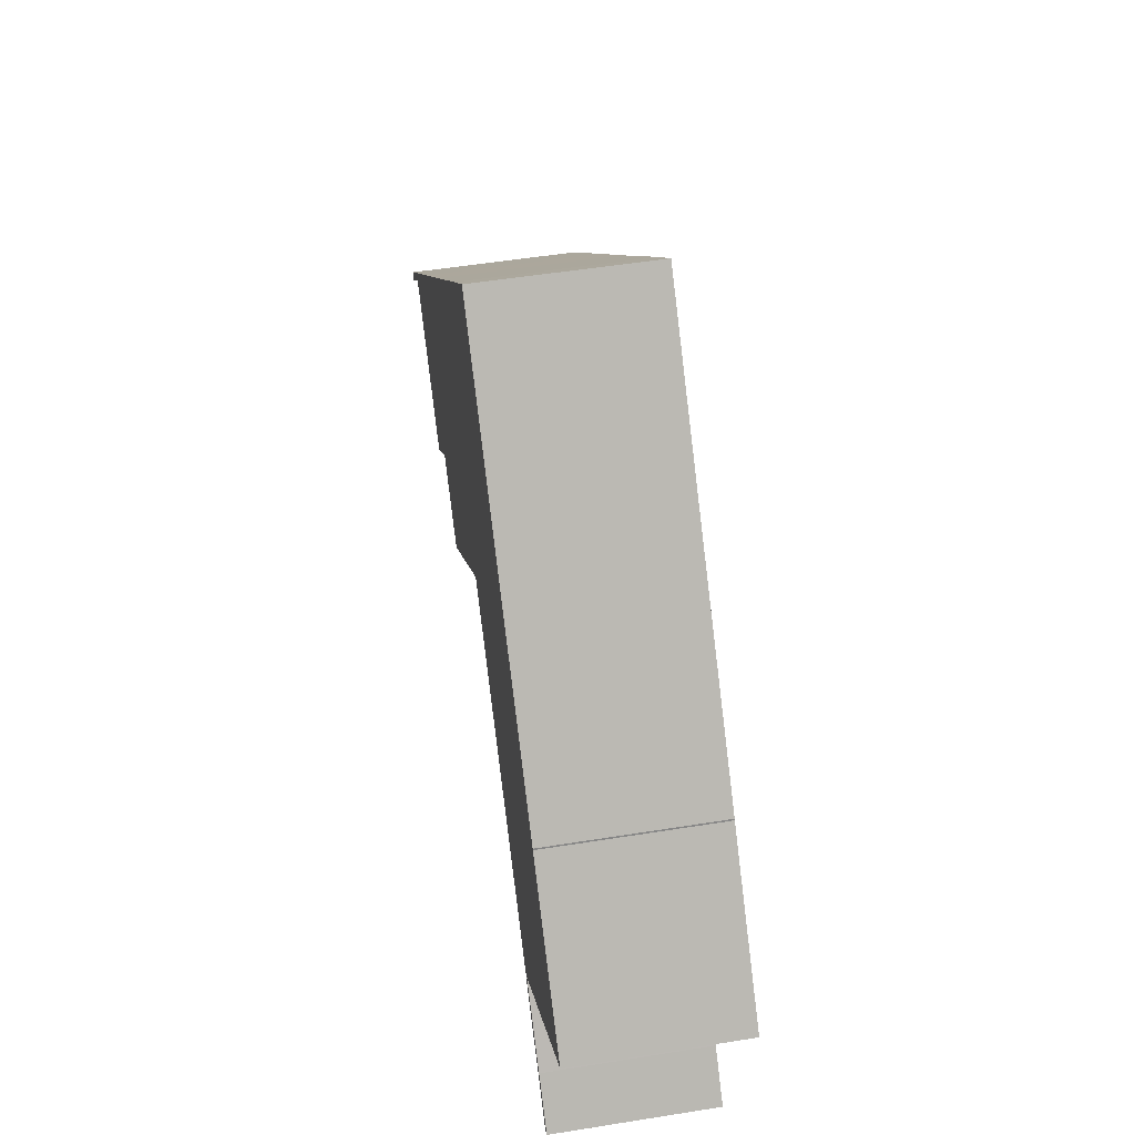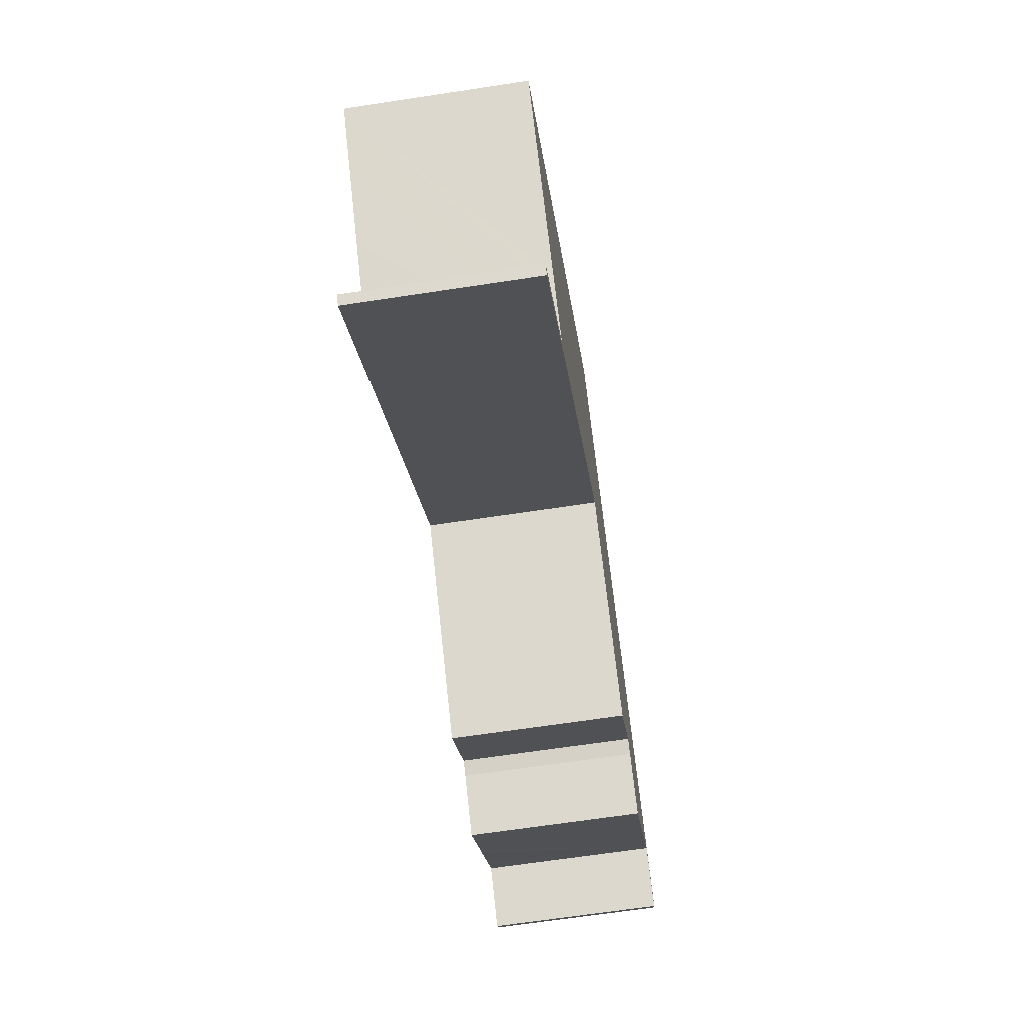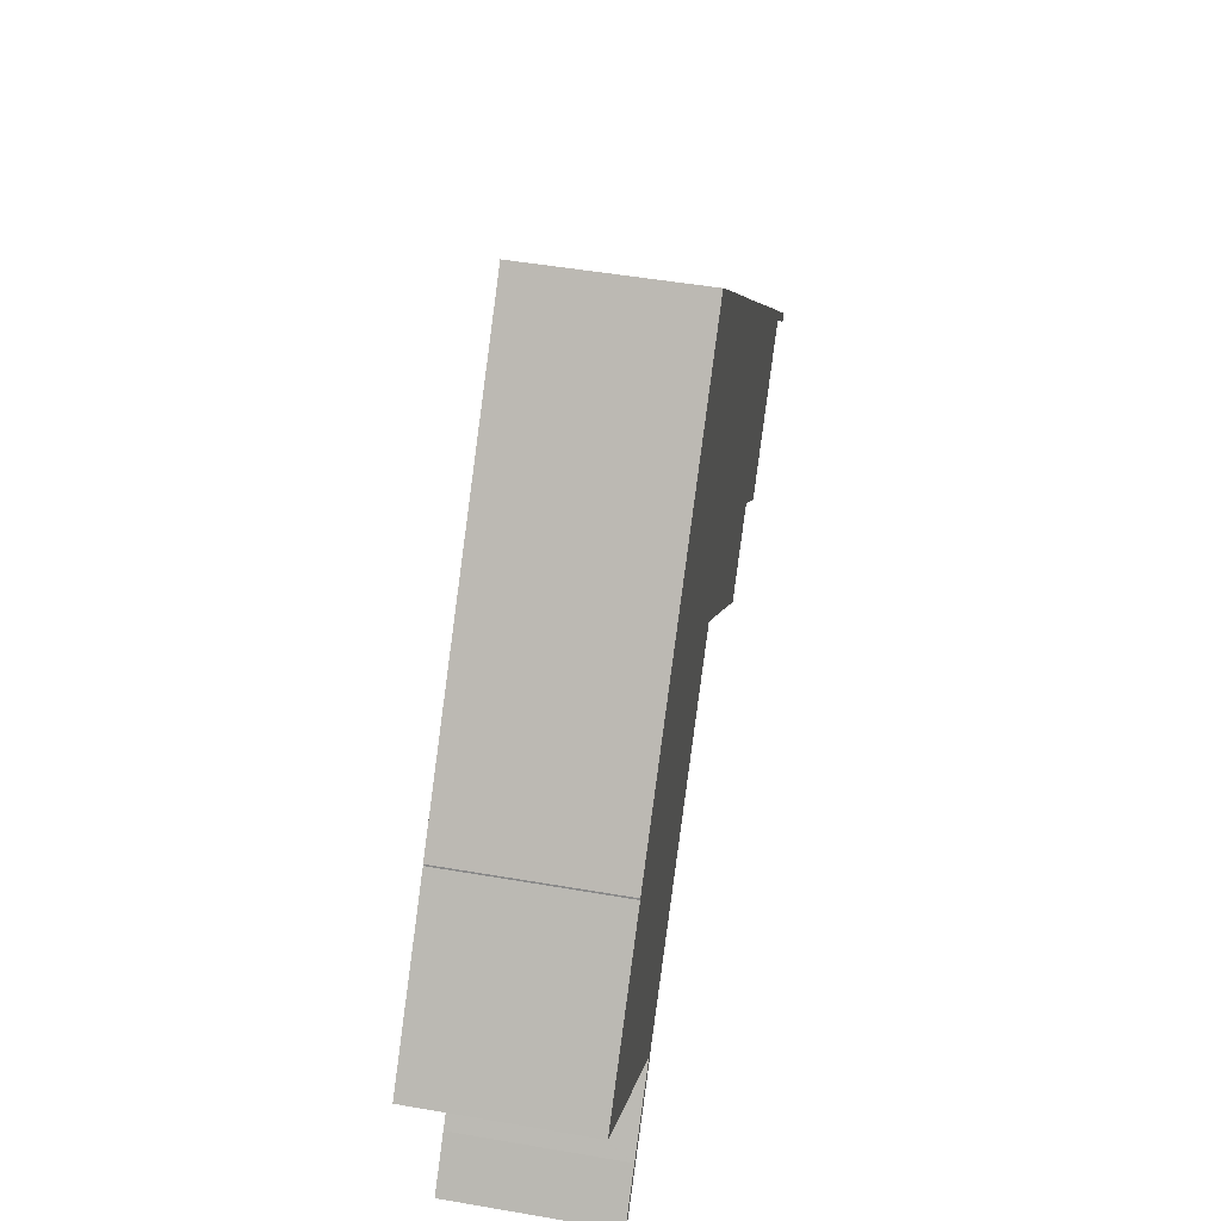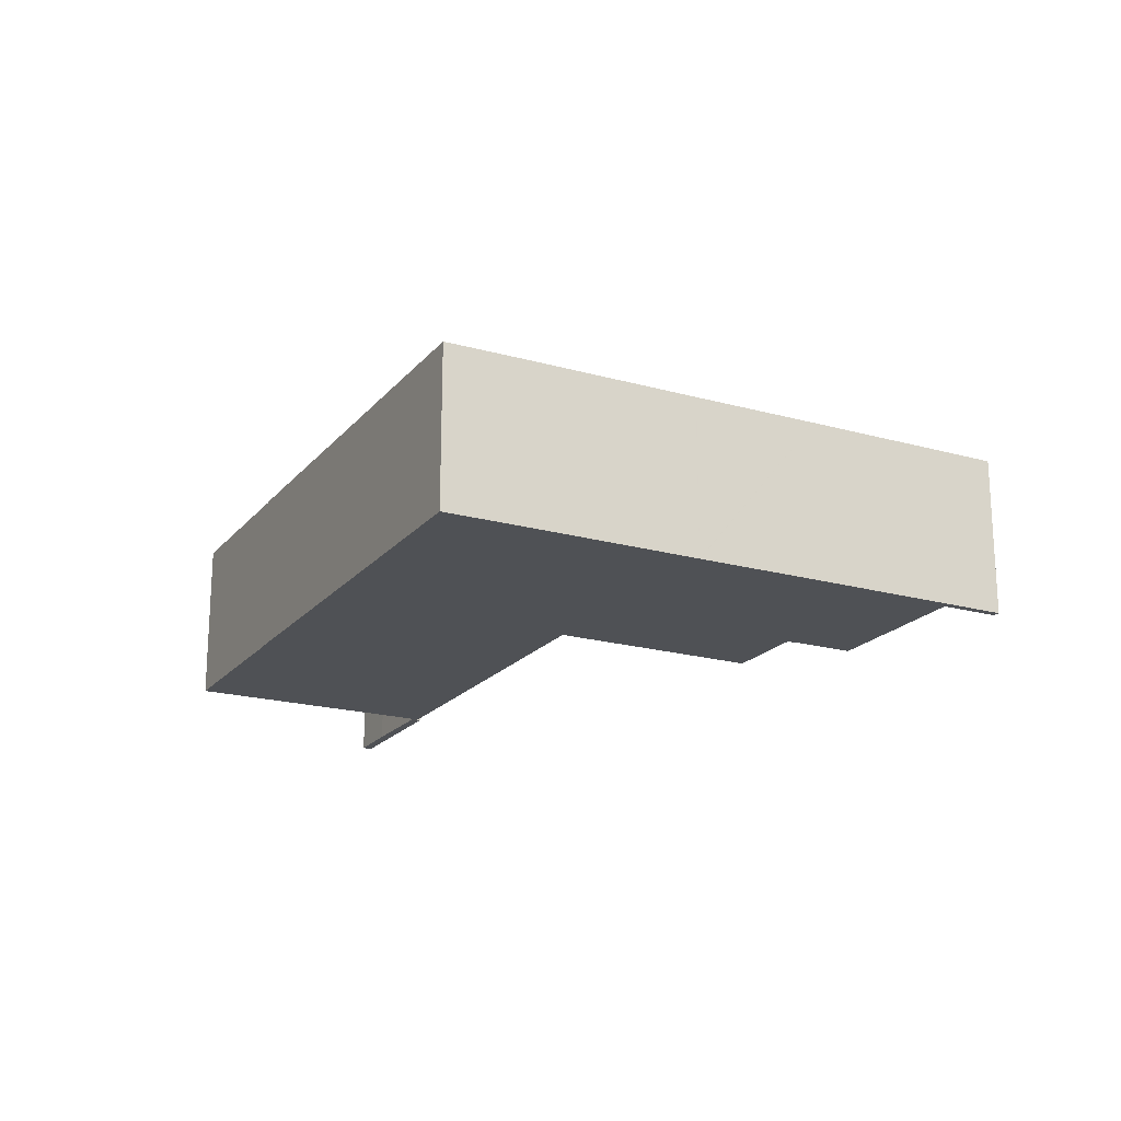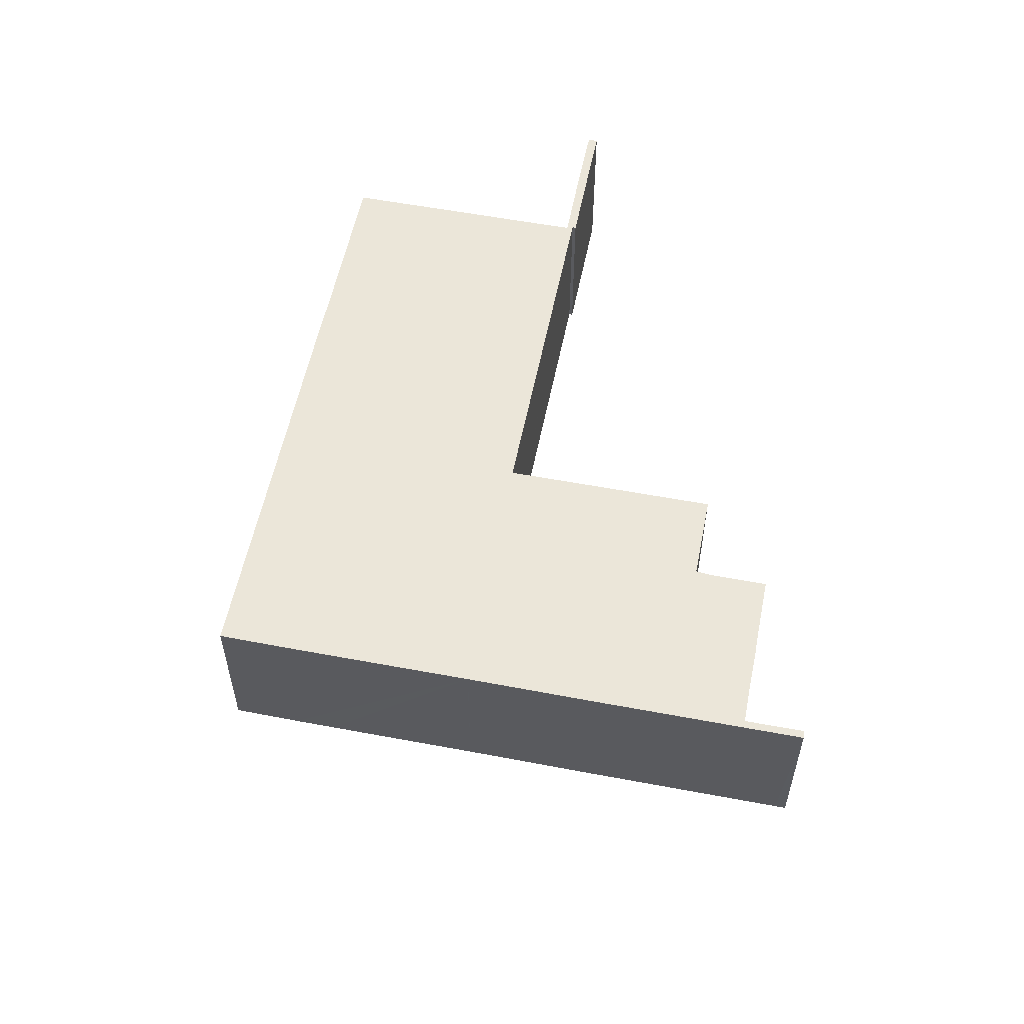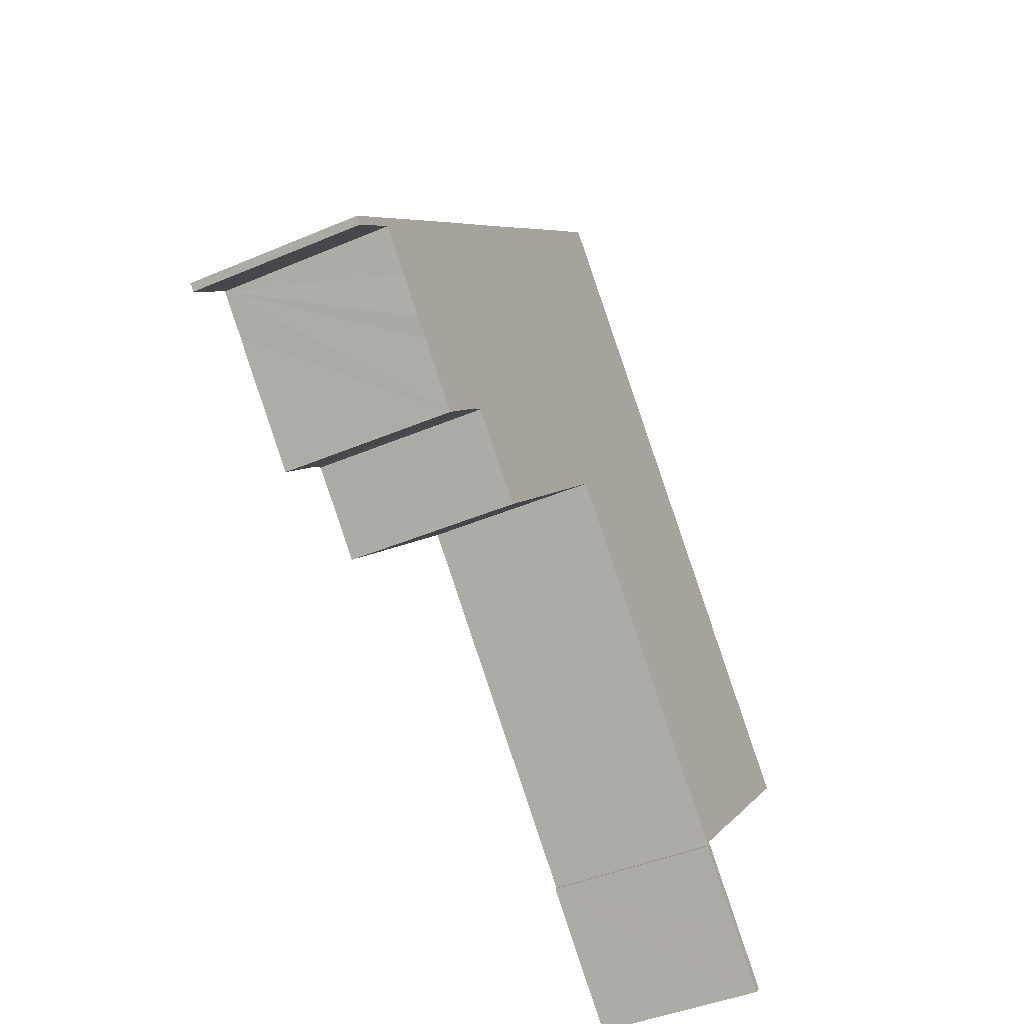
<metadata>
{"format":"obj","ext":"obj","renderer":"f3d","projection":"perspective","resolution":1024,"background":"white","views":[{"elev":52.4,"azim":-99.8,"up":"+Z"},{"elev":-66.0,"azim":-81.3,"up":"+Z"},{"elev":49.5,"azim":-79.2,"up":"+Z"},{"elev":-19.7,"azim":16.9,"up":"+Y"},{"elev":56.1,"azim":55.7,"up":"+Y"},{"elev":-42.2,"azim":117.2,"up":"+Z"}]}
</metadata>
<code>
v  8.036 10.56 -16.06
v  11.86 10.56 -11.82
v  12.03 10.56 -11.98
v  11.68 10.56 -11.45
v  11.61 10.56 -11.52
v  7.566 10.56 -15.59
v  5.363 10.56 -18.79
v  7.557 10.56 -15.6
v  4.92 10.56 -18.34
v  56.34 10.56 1.07
v  56.19 10.56 1.919
v  56.69 10.56 1.423
v  53.98 10.56 4.101
v  53.63 10.56 3.751
v  53.39 10.56 4.677
v  52.06 10.56 5.988
v  53.55 10.56 3.831
v  51.59 10.56 1.834
v  51.21 10.56 6.82
v  49.26 10.56 8.74
v  49.9 10.56 0.066
v  48.07 10.56 9.907
v  47.99 10.56 9.993
v  47.28 10.56 10.69
v  46.9 10.56 11.06
v  40.71 10.56 17.11
v  48.98 10.56 -0.851
v  46.02 10.56 -3.891
v  40.69 10.56 17.13
v  33.55 10.56 24.16
v  43.33 10.56 -1.255
v  43.27 10.56 -1.192
v  42.51 10.56 -0.584
v  38.52 10.56 -4.64
v  31.63 10.56 26.05
v  28.5 10.56 29.08
v  28.75 10.56 4.978
v  20.54 10.56 20.98
v  28.52 10.56 5.211
v  28.45 10.56 5.139
v  11.89 10.56 -11.79
v  16.49 10.56 16.86
v  8.241 10.56 8.466
v  8.2 10.56 8.374
v  8.768 10.56 -8.571
v  2.8 10.56 -2.736
v  0 10.56 6.464e-16
v  9.661 10.56 -9.457
v  6.097 10.56 -5.981
v  56.69 -8.713e-17 1.423
v  56.34 -6.552e-17 1.07
v  53.55 -2.346e-16 3.831
v  51.59 -1.123e-16 1.834
v  48.98 5.211e-17 -0.851
v  46.02 2.383e-16 -3.891
v  49.9 -4.041e-18 0.066
v  42.51 3.576e-17 -0.584
v  38.52 2.841e-16 -4.64
v  28.52 -3.191e-16 5.211
v  28.45 -3.147e-16 5.139
v  11.89 7.221e-16 -11.79
v  11.86 7.236e-16 -11.82
v  12.03 7.335e-16 -11.98
v  5.363 1.151e-15 -18.79
v  8.036 9.831e-16 -16.06
v  53.63 -2.297e-16 3.751
v  43.27 7.299e-17 -1.192
v  43.33 7.685e-17 -1.255
v  28.75 -3.048e-16 4.978
v  4.92 1.123e-15 -18.34
v  11.68 7.009e-16 -11.45
v  9.661 5.791e-16 -9.457
v  8.768 5.248e-16 -8.571
v  2.8 1.675e-16 -2.736
v  0 0 0
v  6.097 3.662e-16 -5.981
v  7.557 9.553e-16 -15.6
v  11.61 7.053e-16 -11.52
v  7.566 9.548e-16 -15.59
v  8.2 -5.128e-16 8.374
v  8.241 -5.184e-16 8.466
v  16.49 -1.032e-15 16.86
v  20.54 -1.284e-15 20.98
v  28.5 -1.781e-15 29.08
v  31.63 -1.595e-15 26.05
v  33.55 -1.48e-15 24.16
v  40.69 -1.049e-15 17.13
v  40.71 -1.048e-15 17.11
v  46.9 -6.774e-16 11.06
v  47.28 -6.545e-16 10.69
v  47.99 -6.119e-16 9.993
v  48.07 -6.066e-16 9.907
v  49.26 -5.352e-16 8.74
v  51.21 -4.176e-16 6.82
v  52.06 -3.667e-16 5.988
v  53.39 -2.864e-16 4.677
v  53.98 -2.511e-16 4.101
v  56.19 -1.175e-16 1.919
g defaultobject
f 1 2 3
f 2 1 4
f 4 1 5
f 5 1 6
f 6 1 7
f 6 7 8
f 8 7 9
f 10 11 12
f 11 10 13
f 13 10 14
f 13 14 15
f 15 14 16
f 16 14 17
f 16 17 18
f 16 18 19
f 19 18 20
f 20 18 21
f 20 21 22
f 22 21 23
f 23 21 24
f 24 21 25
f 25 21 26
f 26 21 27
f 26 27 28
f 26 28 29
f 29 28 30
f 30 28 31
f 30 31 32
f 30 32 33
f 30 33 34
f 30 34 35
f 35 34 36
f 36 34 37
f 36 37 38
f 38 37 39
f 38 39 40
f 38 40 41
f 38 41 42
f 42 41 43
f 43 41 44
f 44 41 4
f 44 4 45
f 44 45 46
f 44 46 47
f 4 41 2
f 45 4 48
f 46 45 49
f 50 10 12
f 10 50 51
f 52 18 17
f 18 52 21
f 21 52 27
f 27 52 28
f 28 52 53
f 28 53 54
f 28 54 55
f 54 53 56
f 57 34 33
f 34 57 58
f 59 40 39
f 40 59 41
f 41 59 60
f 41 60 61
f 41 61 2
f 2 61 62
f 63 1 3
f 1 63 7
f 7 63 64
f 64 63 65
f 51 14 10
f 14 51 17
f 17 51 52
f 52 51 66
f 55 31 28
f 31 55 32
f 32 55 67
f 67 55 68
f 67 33 32
f 33 67 57
f 58 37 34
f 37 58 69
f 37 69 39
f 39 69 59
f 64 9 7
f 9 64 70
f 71 48 4
f 48 71 45
f 45 71 49
f 49 71 46
f 46 71 47
f 47 71 72
f 47 72 73
f 47 73 74
f 47 74 75
f 74 73 76
f 70 8 9
f 8 70 77
f 77 6 8
f 6 77 5
f 5 77 4
f 4 77 78
f 4 78 71
f 78 77 79
f 75 44 47
f 44 75 80
f 80 43 44
f 43 80 81
f 81 42 43
f 42 81 82
f 42 82 38
f 38 82 36
f 36 82 83
f 36 83 84
f 62 3 2
f 3 62 63
f 84 35 36
f 35 84 85
f 35 85 30
f 30 85 29
f 29 85 86
f 29 86 87
f 29 87 26
f 26 87 25
f 25 87 88
f 25 88 89
f 25 89 24
f 24 89 23
f 23 89 22
f 22 89 20
f 20 89 19
f 19 89 90
f 19 90 91
f 19 91 92
f 19 92 93
f 19 93 16
f 16 93 94
f 16 94 15
f 15 94 13
f 13 94 95
f 13 95 11
f 11 95 96
f 11 96 97
f 11 97 12
f 12 97 98
f 12 98 50
f 54 68 55
f 68 54 56
f 68 56 67
f 67 56 57
f 57 56 53
f 50 66 51
f 66 50 98
f 66 98 97
f 66 97 52
f 57 69 58
f 69 57 53
f 69 53 52
f 69 52 97
f 69 97 96
f 69 96 95
f 69 95 94
f 69 94 93
f 69 93 59
f 59 93 92
f 65 70 64
f 70 65 77
f 77 65 63
f 77 63 79
f 79 63 62
f 79 62 78
f 78 62 61
f 78 61 60
f 78 60 71
f 71 60 72
f 72 60 73
f 73 60 76
f 76 60 74
f 74 60 75
f 75 60 80
f 80 60 59
f 80 59 92
f 80 92 91
f 80 91 90
f 80 90 89
f 80 89 88
f 80 88 81
f 81 88 82
f 82 88 87
f 82 87 86
f 82 86 83
f 83 86 84
f 84 86 85

</code>
